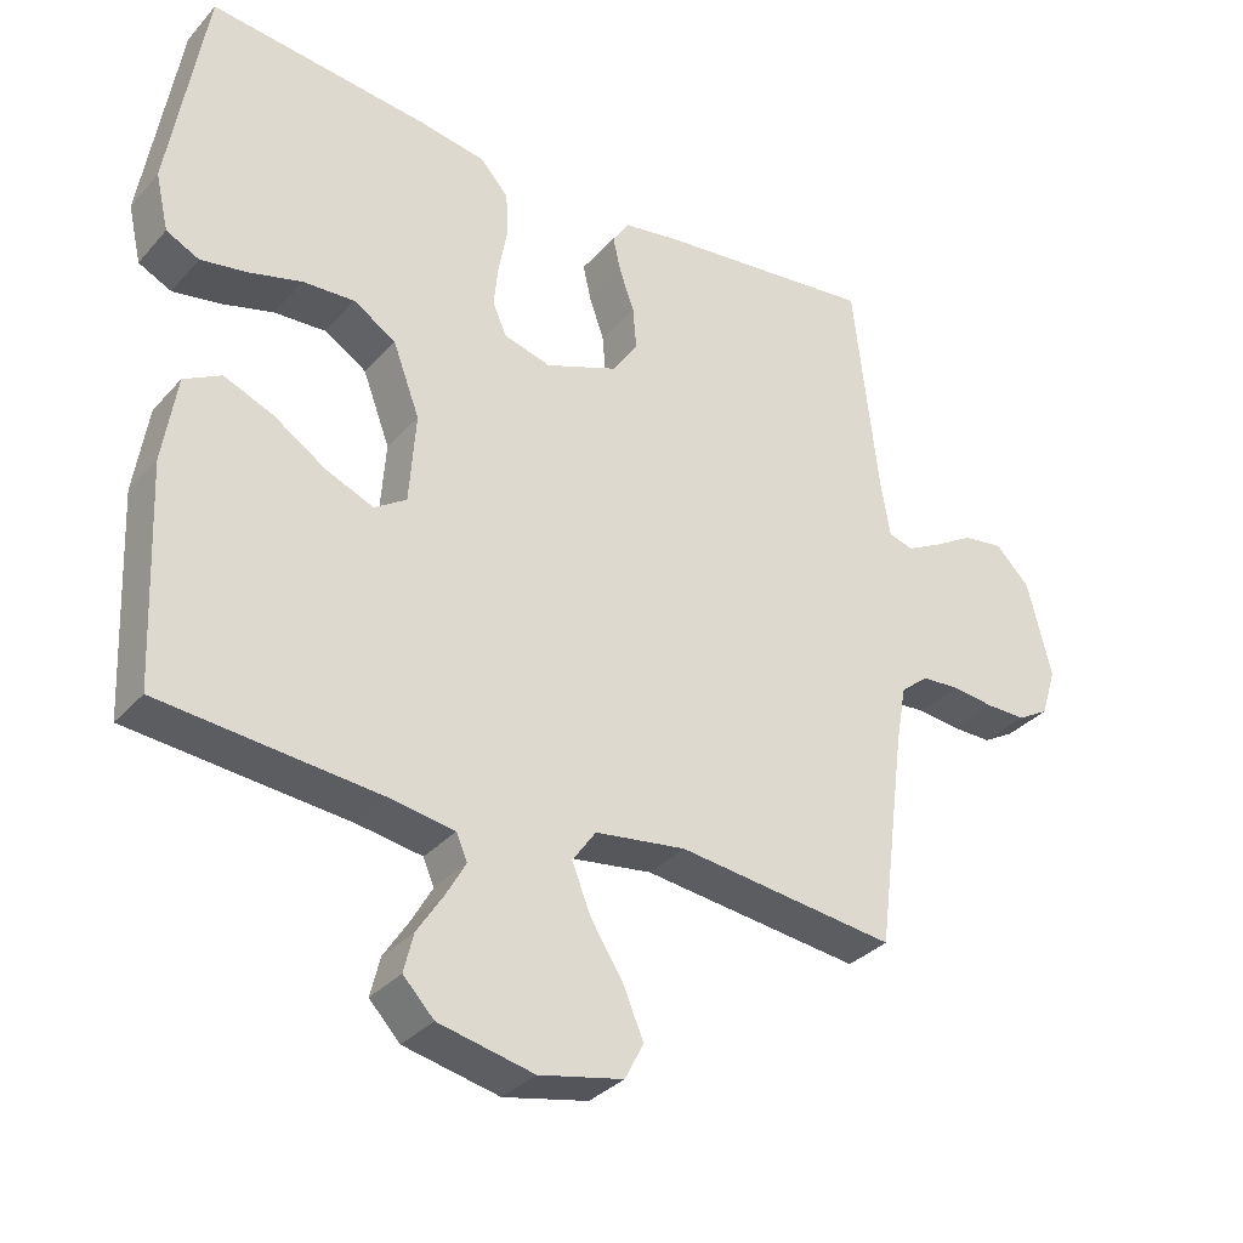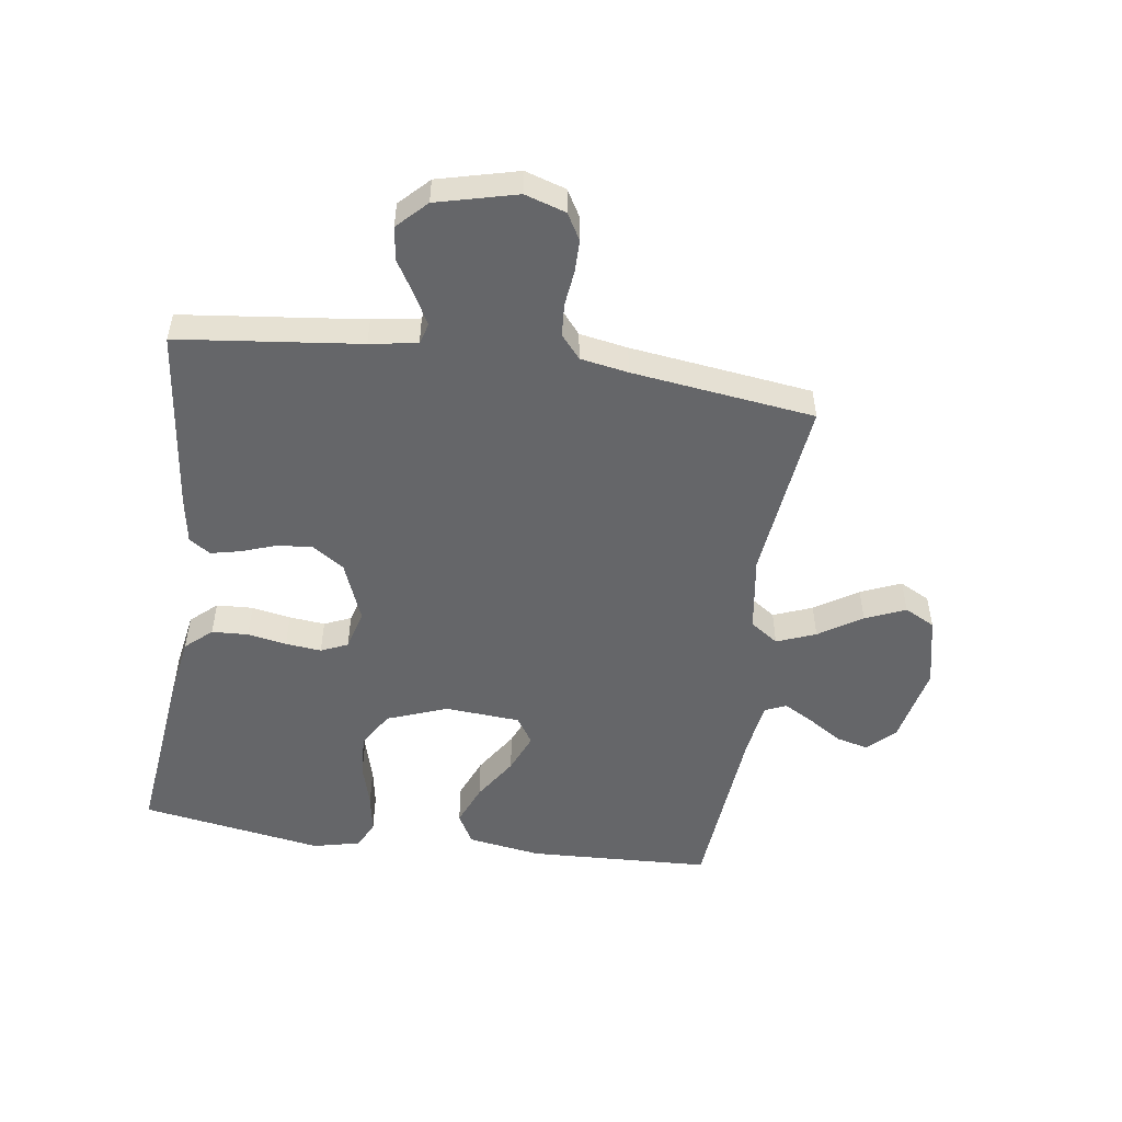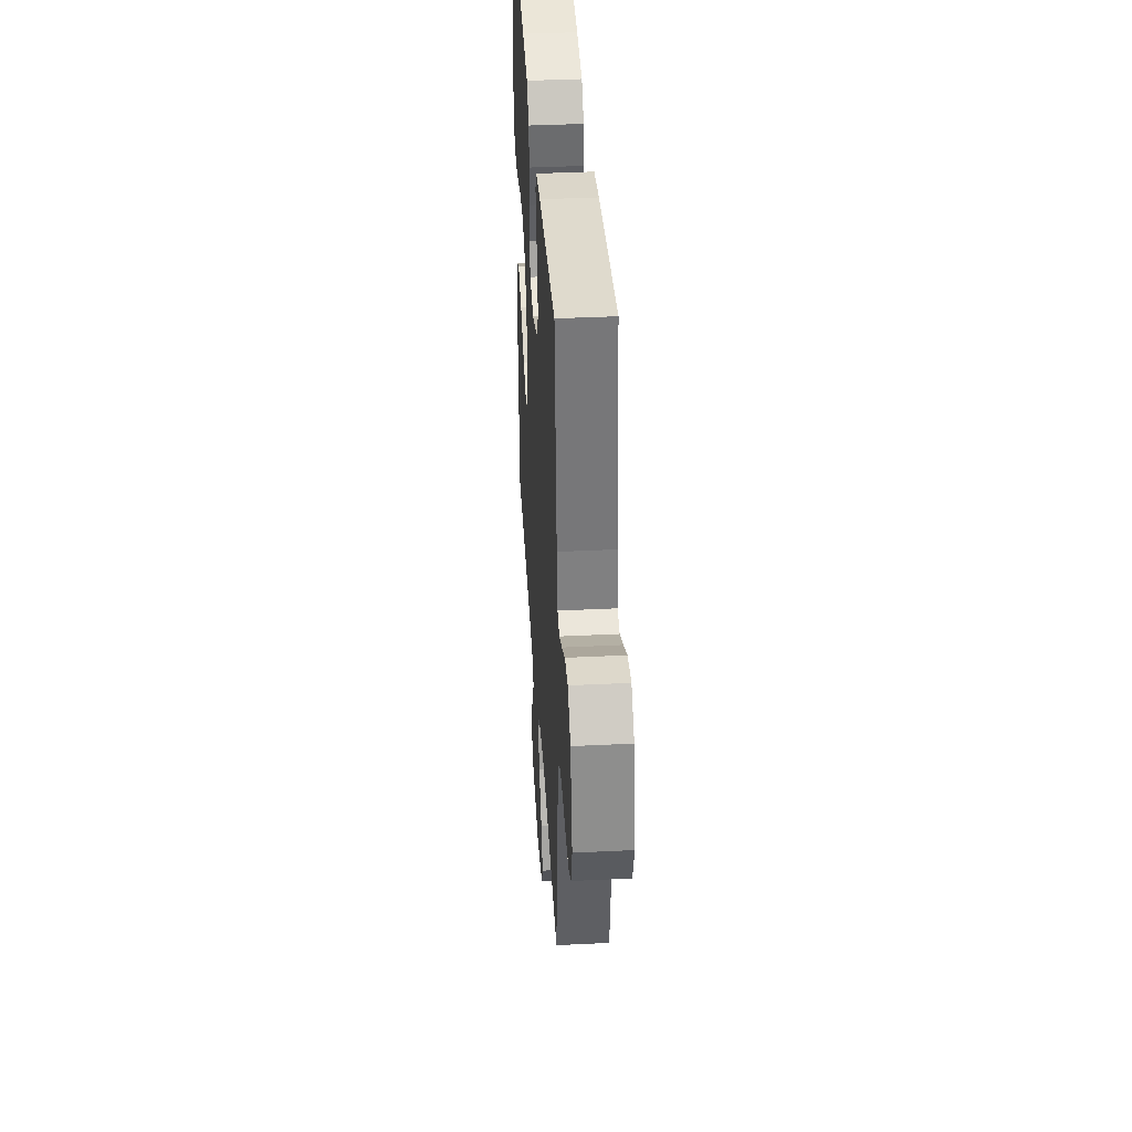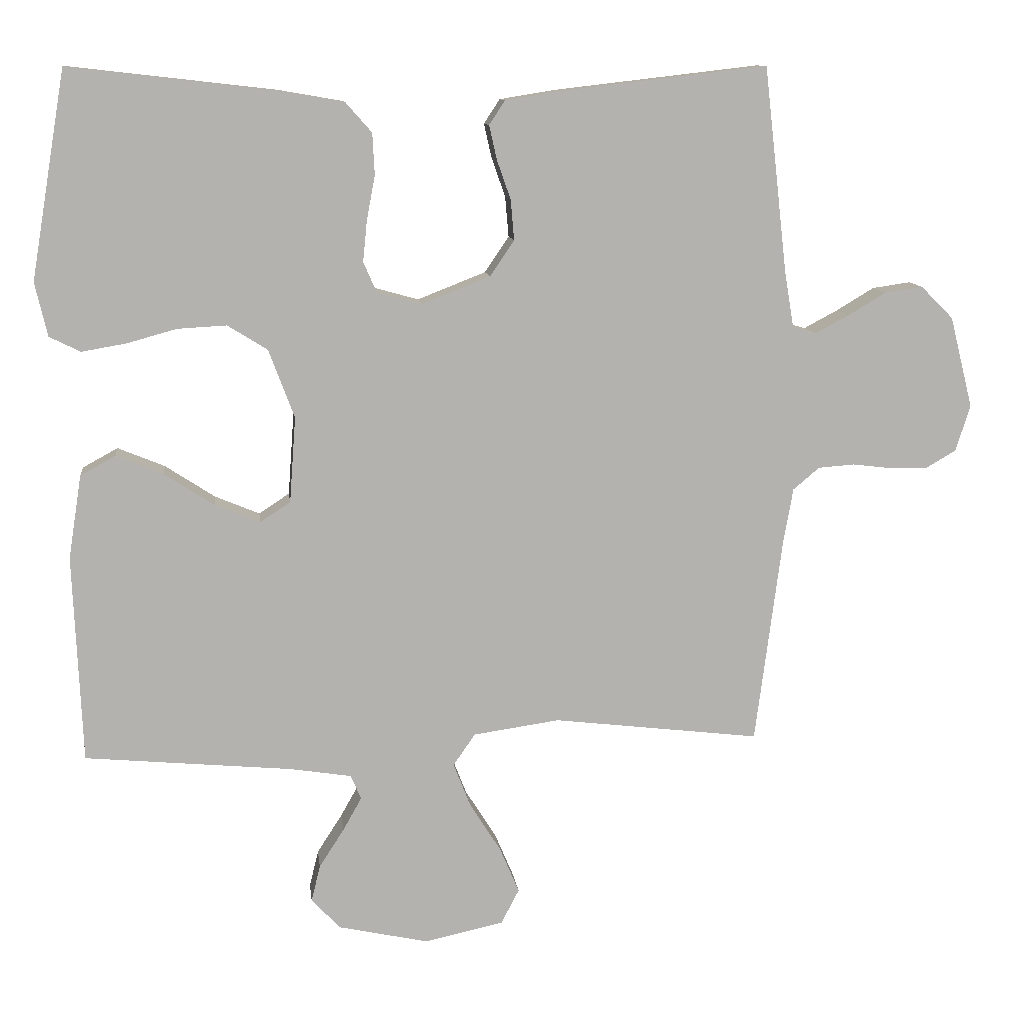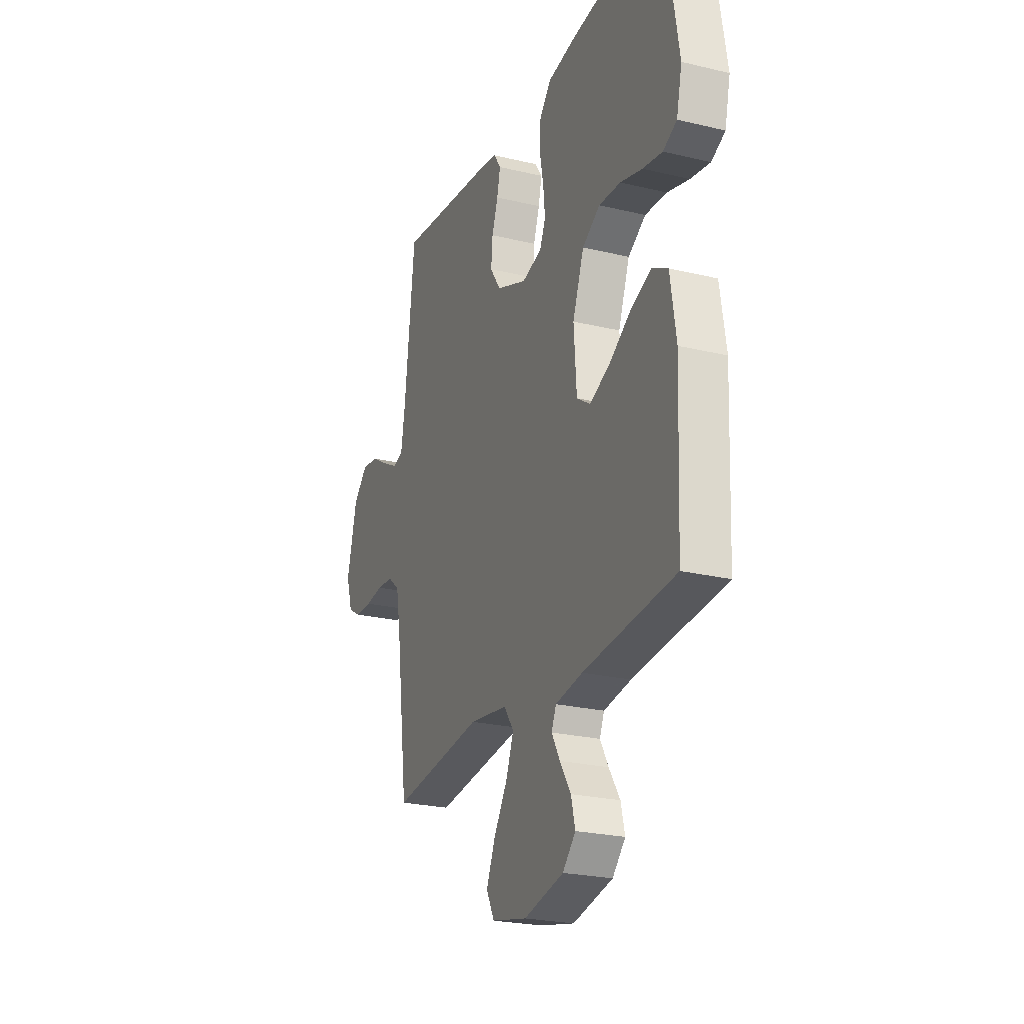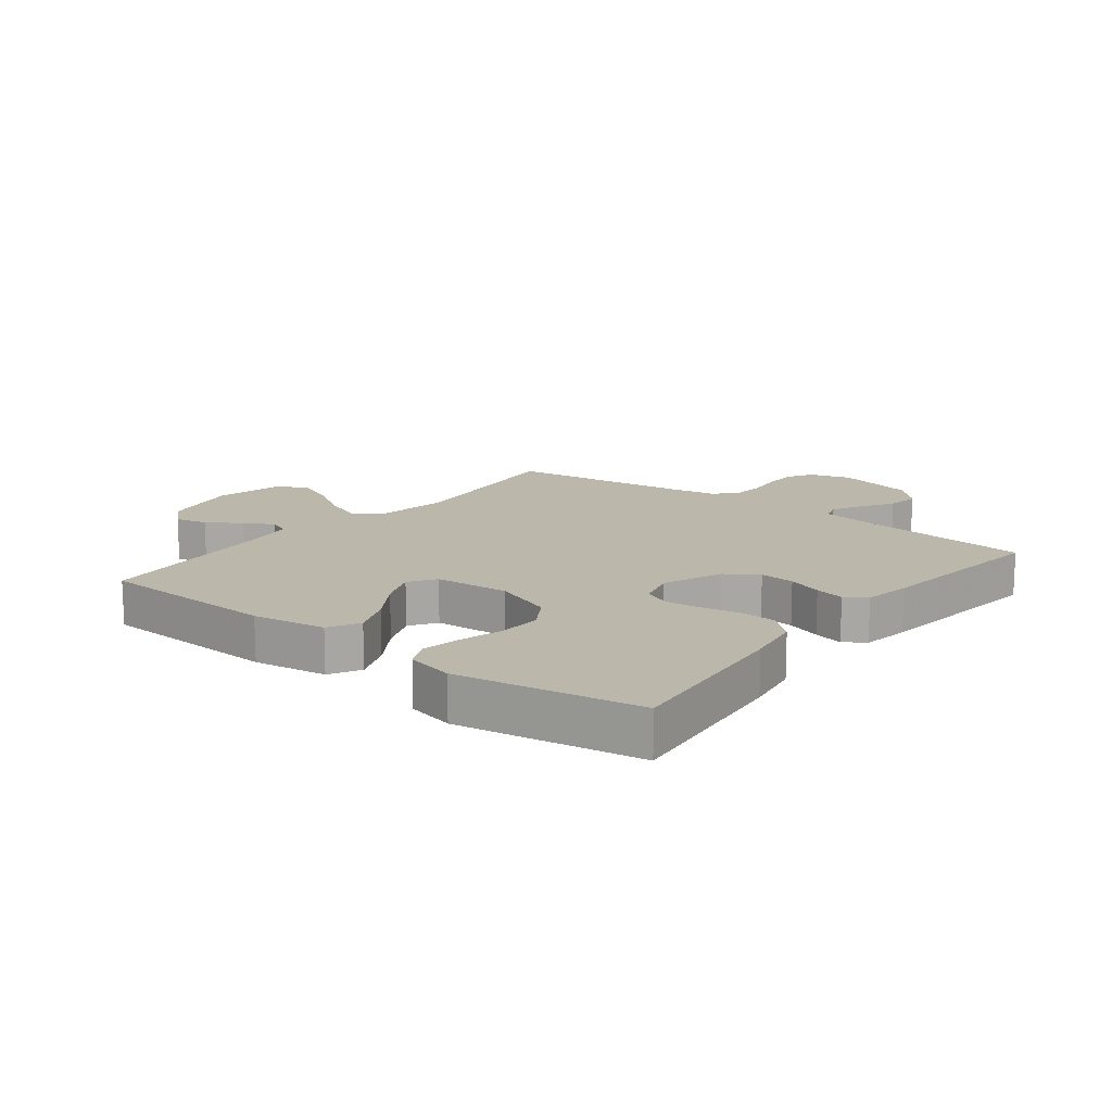
<metadata>
{"format":"obj","ext":"obj","renderer":"f3d","projection":"perspective","resolution":1024,"background":"white","views":[{"elev":-33.3,"azim":-34.7,"up":"+Z"},{"elev":-51.8,"azim":81.9,"up":"+Y"},{"elev":39.6,"azim":86.5,"up":"+Z"},{"elev":10.7,"azim":-6.7,"up":"+Z"},{"elev":-24.1,"azim":-111.7,"up":"+Z"},{"elev":14.5,"azim":-52.0,"up":"+Y"}]}
</metadata>
<code>
v -0.5 0.07 0.5
v -0.2 0.07 0.466
v -0.107 0.07 0.45
v -0.069 0.07 0.407
v -0.066 0.07 0.347
v -0.078 0.07 0.283
v -0.084 0.07 0.224
v -0.065 0.07 0.18
v 0 0.07 0.162
v 0.099 0.07 0.201
v 0.134 0.07 0.253
v 0.129 0.07 0.311
v 0.109 0.07 0.368
v 0.098 0.07 0.417
v 0.121 0.07 0.452
v 0.2 0.07 0.465
v 0.5 0.07 0.5
v 0.534 0.07 0.2
v 0.547 0.07 0.122
v 0.581 0.07 0.112
v 0.63 0.07 0.138
v 0.685 0.07 0.171
v 0.74 0.07 0.179
v 0.787 0.07 0.132
v 0.82 0.07 0
v 0.799 0.07 -0.067
v 0.756 0.07 -0.092
v 0.702 0.07 -0.092
v 0.644 0.07 -0.085
v 0.591 0.07 -0.089
v 0.553 0.07 -0.121
v 0.539 0.07 -0.2
v 0.5 0.07 -0.5
v 0.2 0.07 -0.465
v 0.075 0.07 -0.483
v 0.043 0.07 -0.529
v 0.068 0.07 -0.593
v 0.113 0.07 -0.664
v 0.141 0.07 -0.73
v 0.115 0.07 -0.78
v 0 0.07 -0.805
v -0.13 0.07 -0.777
v -0.172 0.07 -0.733
v -0.159 0.07 -0.68
v -0.123 0.07 -0.624
v -0.096 0.07 -0.576
v -0.111 0.07 -0.541
v -0.2 0.07 -0.527
v -0.5 0.07 -0.5
v -0.513 0.07 -0.2
v -0.494 0.07 -0.079
v -0.443 0.07 -0.051
v -0.375 0.07 -0.079
v -0.303 0.07 -0.126
v -0.238 0.07 -0.153
v -0.194 0.07 -0.124
v -0.185 0.07 0
v -0.222 0.07 0.099
v -0.28 0.07 0.135
v -0.351 0.07 0.131
v -0.423 0.07 0.111
v -0.487 0.07 0.1
v -0.532 0.07 0.122
v -0.55 0.07 0.2
v -0.5 0 0.5
v -0.2 0 0.466
v -0.107 0 0.45
v -0.069 0 0.407
v -0.066 0 0.347
v -0.078 0 0.283
v -0.084 0 0.224
v -0.065 0 0.18
v 0 0 0.162
v 0.099 0 0.201
v 0.134 0 0.253
v 0.129 0 0.311
v 0.109 0 0.368
v 0.098 0 0.417
v 0.121 0 0.452
v 0.2 0 0.465
v 0.5 0 0.5
v 0.534 0 0.2
v 0.547 0 0.122
v 0.581 0 0.112
v 0.63 0 0.138
v 0.685 0 0.171
v 0.74 0 0.179
v 0.787 0 0.132
v 0.82 0 0
v 0.799 0 -0.067
v 0.756 0 -0.092
v 0.702 0 -0.092
v 0.644 0 -0.085
v 0.591 0 -0.089
v 0.553 0 -0.121
v 0.539 0 -0.2
v 0.5 0 -0.5
v 0.2 0 -0.465
v 0.075 0 -0.483
v 0.043 0 -0.529
v 0.068 0 -0.593
v 0.113 0 -0.664
v 0.141 0 -0.73
v 0.115 0 -0.78
v 0 0 -0.805
v -0.13 0 -0.777
v -0.172 0 -0.733
v -0.159 0 -0.68
v -0.123 0 -0.624
v -0.096 0 -0.576
v -0.111 0 -0.541
v -0.2 0 -0.527
v -0.5 0 -0.5
v -0.513 0 -0.2
v -0.494 0 -0.079
v -0.443 0 -0.051
v -0.375 0 -0.079
v -0.303 0 -0.126
v -0.238 0 -0.153
v -0.194 0 -0.124
v -0.185 0 0
v -0.222 0 0.099
v -0.28 0 0.135
v -0.351 0 0.131
v -0.423 0 0.111
v -0.487 0 0.1
v -0.532 0 0.122
v -0.55 0 0.2
f 60 61 62 63
f 59 60 63 64
f 51 52 53 54
f 51 54 55
f 48 49 50 51
f 47 48 51 55
f 46 47 55 56
f 42 43 44 45
f 42 45 46
f 41 42 46
f 37 38 39 40
f 36 37 40 41
f 32 33 34
f 31 32 34 35
f 30 31 35
f 26 27 28 29
f 26 29 30
f 25 26 30
f 24 25 30
f 21 22 23 24
f 20 21 24 30
f 19 20 30 35
f 15 16 17 18
f 12 13 14 15
f 11 12 15 18
f 10 11 18 19
f 3 4 5 6
f 3 6 7
f 2 3 7
f 59 64 1 2
f 58 59 2 7
f 57 58 7 8
f 56 57 8 9
f 36 41 46 56
f 35 36 56 9
f 9 10 19 35
f 127 126 125 124
f 128 127 124 123
f 118 117 116 115
f 119 118 115
f 115 114 113 112
f 119 115 112 111
f 120 119 111 110
f 109 108 107 106
f 110 109 106
f 110 106 105
f 104 103 102 101
f 105 104 101 100
f 98 97 96
f 99 98 96 95
f 99 95 94
f 93 92 91 90
f 94 93 90
f 94 90 89
f 94 89 88
f 88 87 86 85
f 94 88 85 84
f 99 94 84 83
f 82 81 80 79
f 79 78 77 76
f 82 79 76 75
f 83 82 75 74
f 70 69 68 67
f 71 70 67
f 71 67 66
f 66 65 128 123
f 71 66 123 122
f 72 71 122 121
f 73 72 121 120
f 120 110 105 100
f 73 120 100 99
f 99 83 74 73
f 1 65 66 2
f 2 66 67 3
f 3 67 68 4
f 4 68 69 5
f 5 69 70 6
f 6 70 71 7
f 7 71 72 8
f 8 72 73 9
f 9 73 74 10
f 10 74 75 11
f 11 75 76 12
f 12 76 77 13
f 13 77 78 14
f 14 78 79 15
f 15 79 80 16
f 16 80 81 17
f 17 81 82 18
f 18 82 83 19
f 19 83 84 20
f 20 84 85 21
f 21 85 86 22
f 22 86 87 23
f 23 87 88 24
f 24 88 89 25
f 25 89 90 26
f 26 90 91 27
f 27 91 92 28
f 28 92 93 29
f 29 93 94 30
f 30 94 95 31
f 31 95 96 32
f 32 96 97 33
f 33 97 98 34
f 34 98 99 35
f 35 99 100 36
f 36 100 101 37
f 37 101 102 38
f 38 102 103 39
f 39 103 104 40
f 40 104 105 41
f 41 105 106 42
f 42 106 107 43
f 43 107 108 44
f 44 108 109 45
f 45 109 110 46
f 46 110 111 47
f 47 111 112 48
f 48 112 113 49
f 49 113 114 50
f 50 114 115 51
f 51 115 116 52
f 52 116 117 53
f 53 117 118 54
f 54 118 119 55
f 55 119 120 56
f 56 120 121 57
f 57 121 122 58
f 58 122 123 59
f 59 123 124 60
f 60 124 125 61
f 61 125 126 62
f 62 126 127 63
f 63 127 128 64
f 64 128 65 1

</code>
